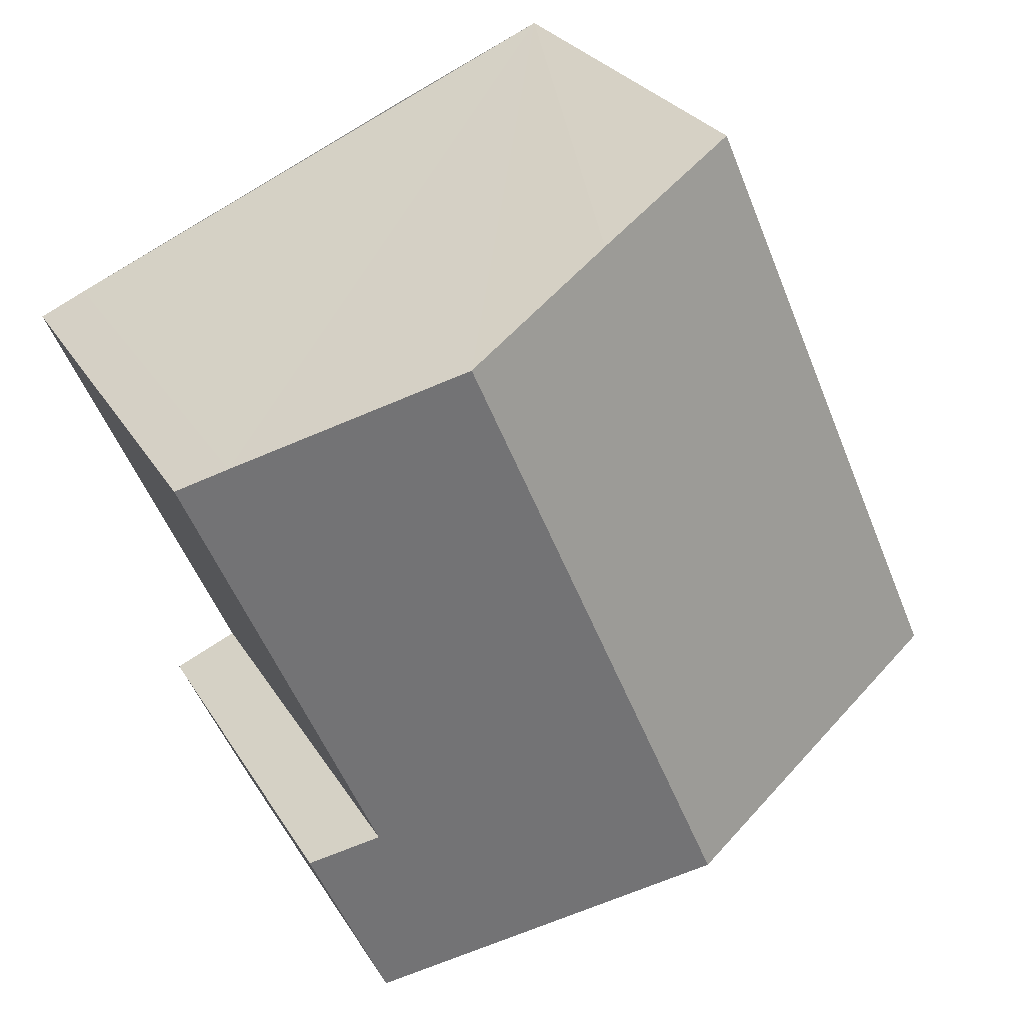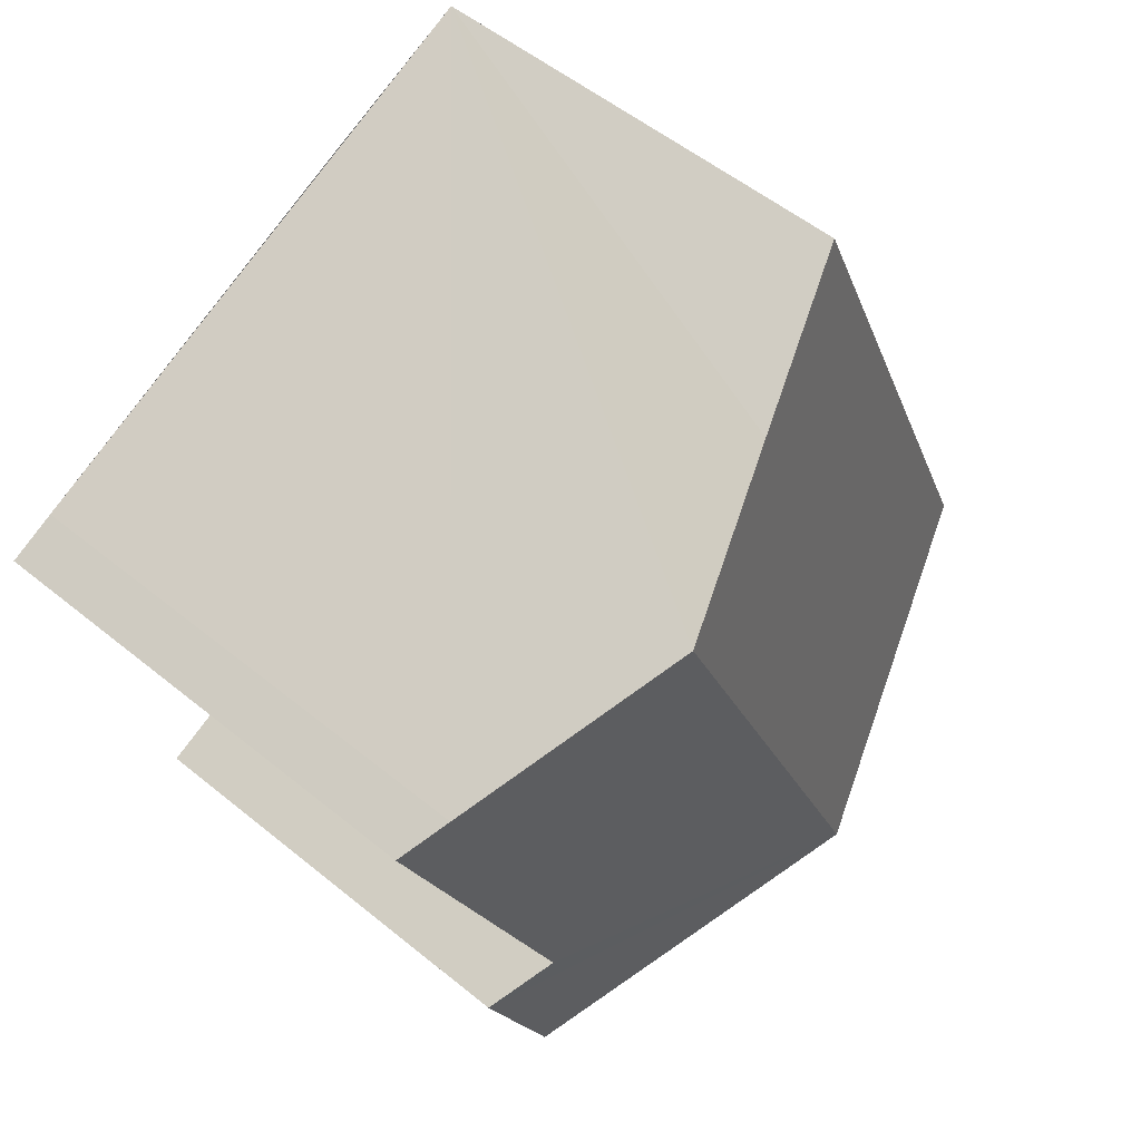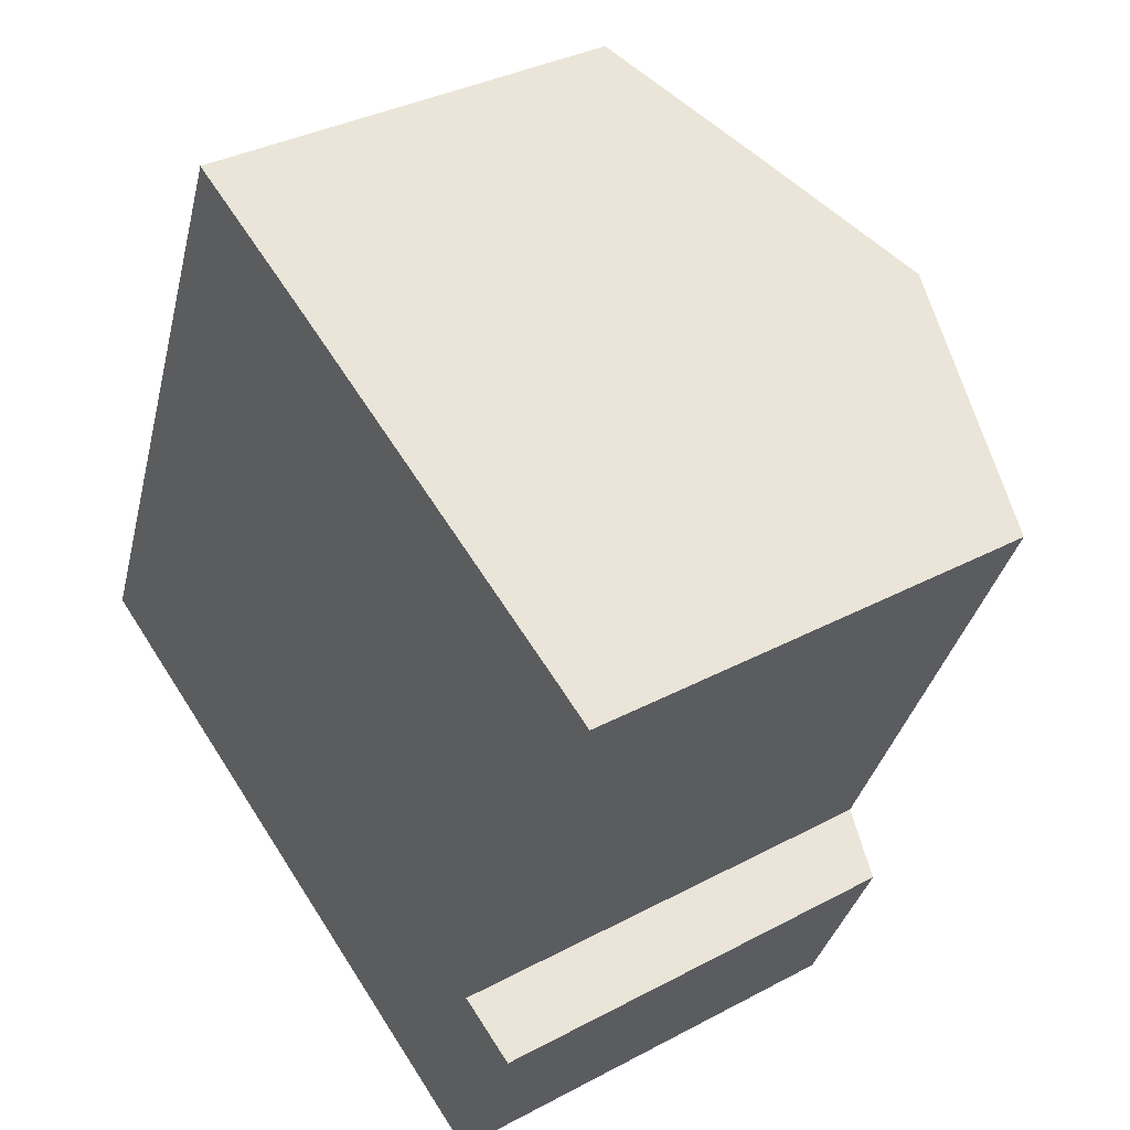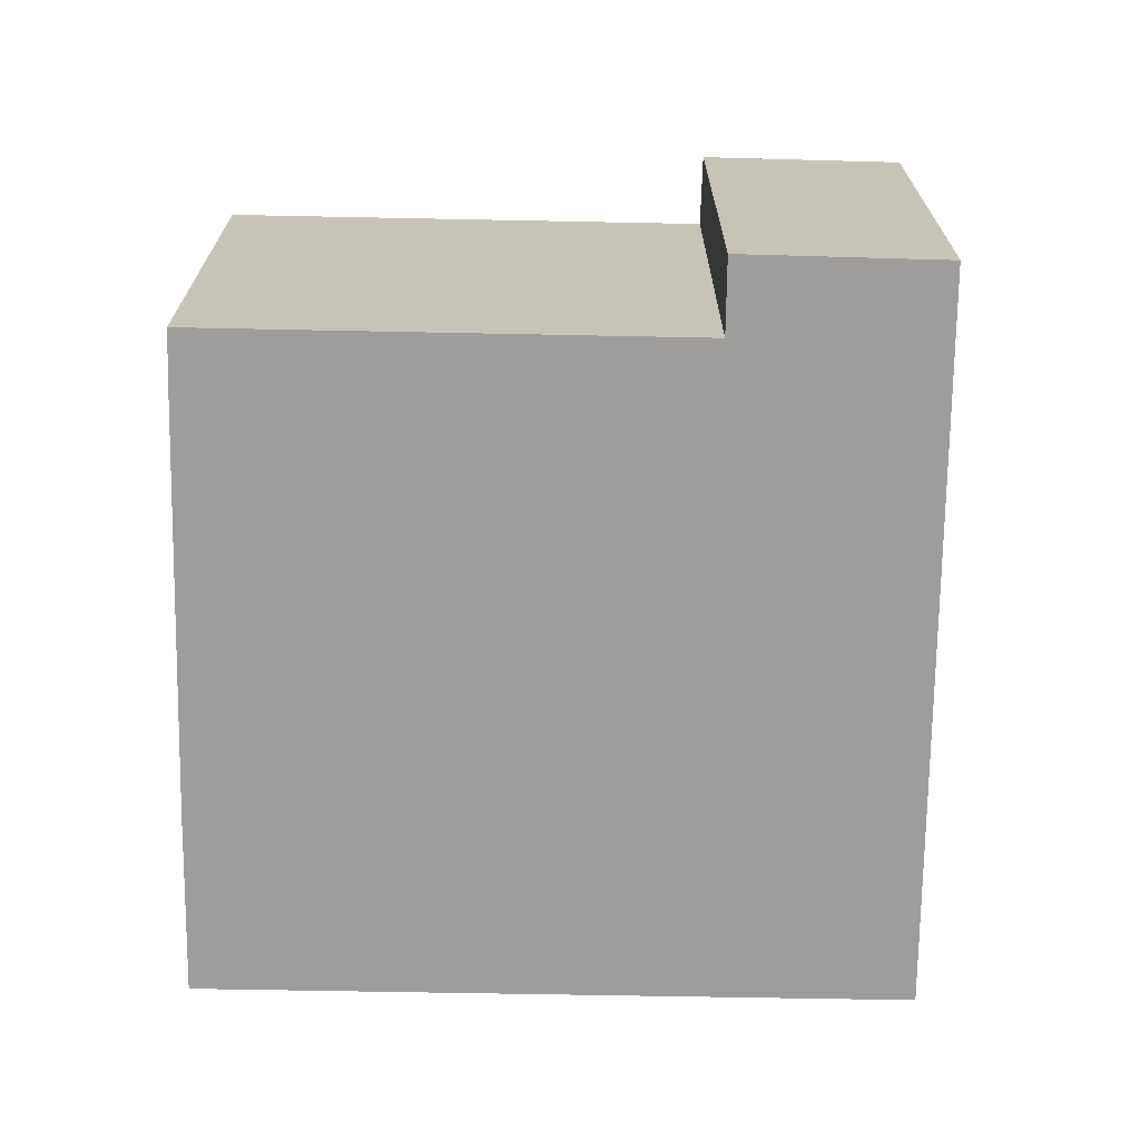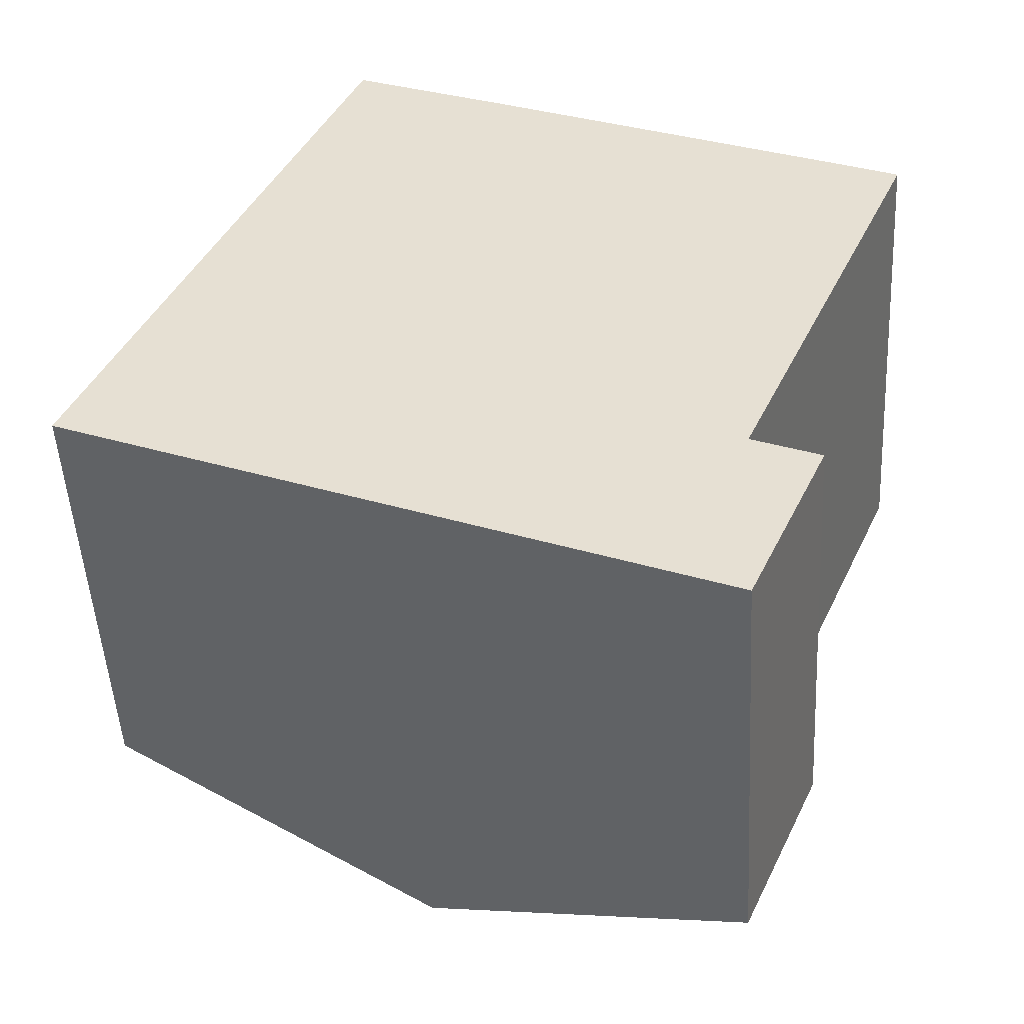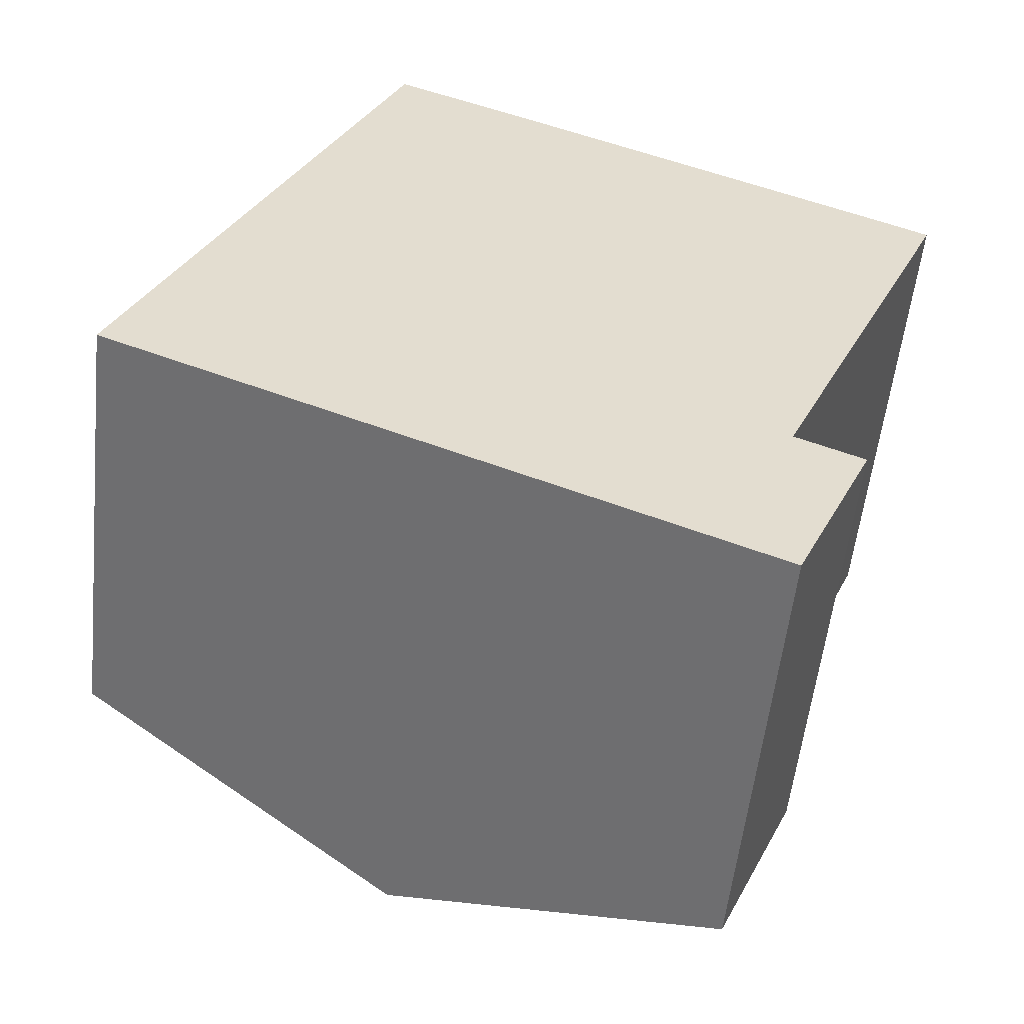
<metadata>
{"format":"obj","ext":"obj","renderer":"f3d","projection":"perspective","resolution":1024,"background":"white","views":[{"elev":27.0,"azim":155.3,"up":"+Z"},{"elev":53.3,"azim":131.2,"up":"+Z"},{"elev":34.8,"azim":54.5,"up":"+Z"},{"elev":-70.5,"azim":112.4,"up":"+Y"},{"elev":-49.7,"azim":3.2,"up":"+Z"},{"elev":-55.3,"azim":-6.2,"up":"+Z"}]}
</metadata>
<code>
v  5.667 9.742 -2.406
v  12.68 7.63 -1.66
v  11.28 7.643 -4.79
v  11.51 8.069 -1.158
v  10.35 9.742 8.4
v  14.82 8.063 6.44
v  13.99 8.374 6.809
v  4.454 7.624 10.28
v  0 7.624 4.668e-16
v  4.693 7.624 10.84
v  4.984 7.732 10.71
v  7.488 8.669 9.648
v  4.693 -6.635e-16 10.84
v  13.99 -4.169e-16 6.809
v  4.984 -6.559e-16 10.71
v  7.488 -5.908e-16 9.648
v  10.35 -5.144e-16 8.4
v  14.82 -3.943e-16 6.44
v  11.51 7.091e-17 -1.158
v  12.68 1.016e-16 -1.66
v  11.28 2.933e-16 -4.79
v  5.667 1.473e-16 -2.406
v  0 0 0
v  4.454 -6.297e-16 10.28
g defaultobject
f 1 2 3
f 2 1 4
f 4 1 5
f 4 5 6
f 6 5 7
f 8 1 9
f 1 8 10
f 1 10 11
f 1 11 12
f 1 12 5
f 13 11 10
f 11 13 12
f 12 13 5
f 5 13 7
f 7 13 14
f 14 13 15
f 14 15 16
f 14 16 17
f 14 6 7
f 6 14 18
f 19 2 4
f 2 19 20
f 6 19 4
f 19 6 18
f 2 21 3
f 21 2 20
f 21 1 3
f 1 21 9
f 9 21 22
f 9 22 23
f 8 13 10
f 13 8 9
f 13 9 24
f 24 9 23
f 20 22 21
f 22 20 19
f 22 19 18
f 22 18 23
f 23 18 24
f 24 18 14
f 24 14 17
f 24 17 16
f 24 16 15
f 24 15 13

</code>
